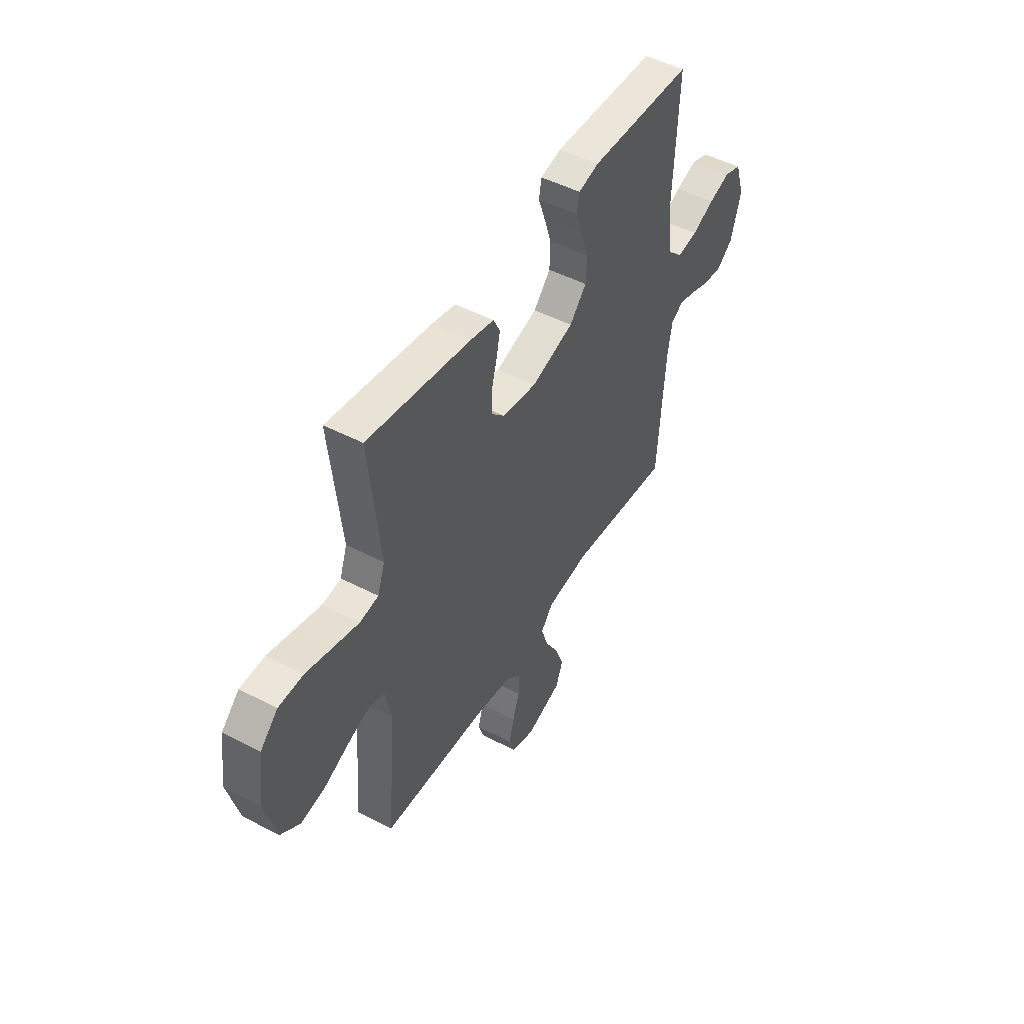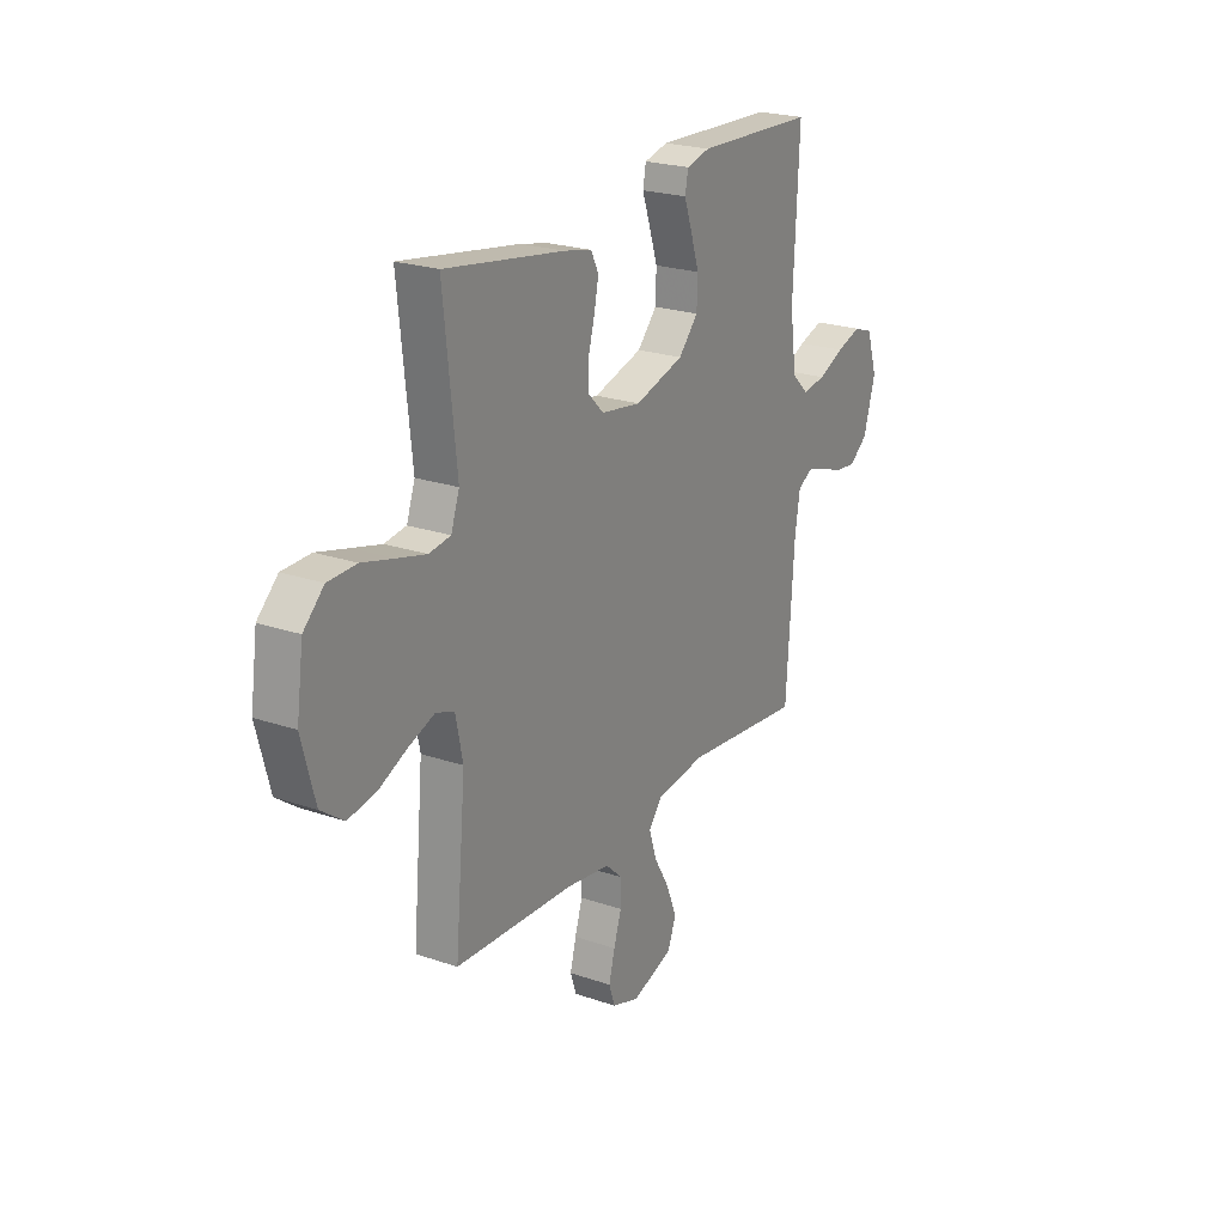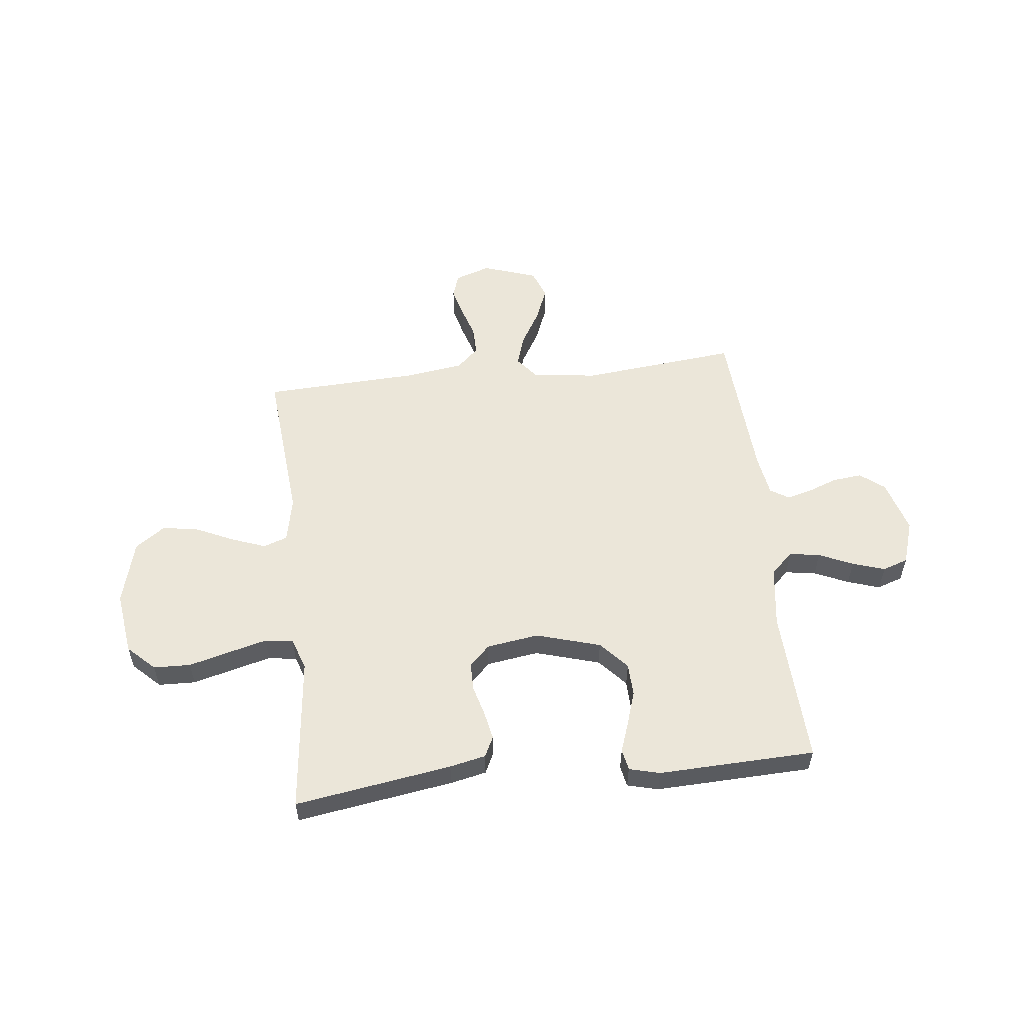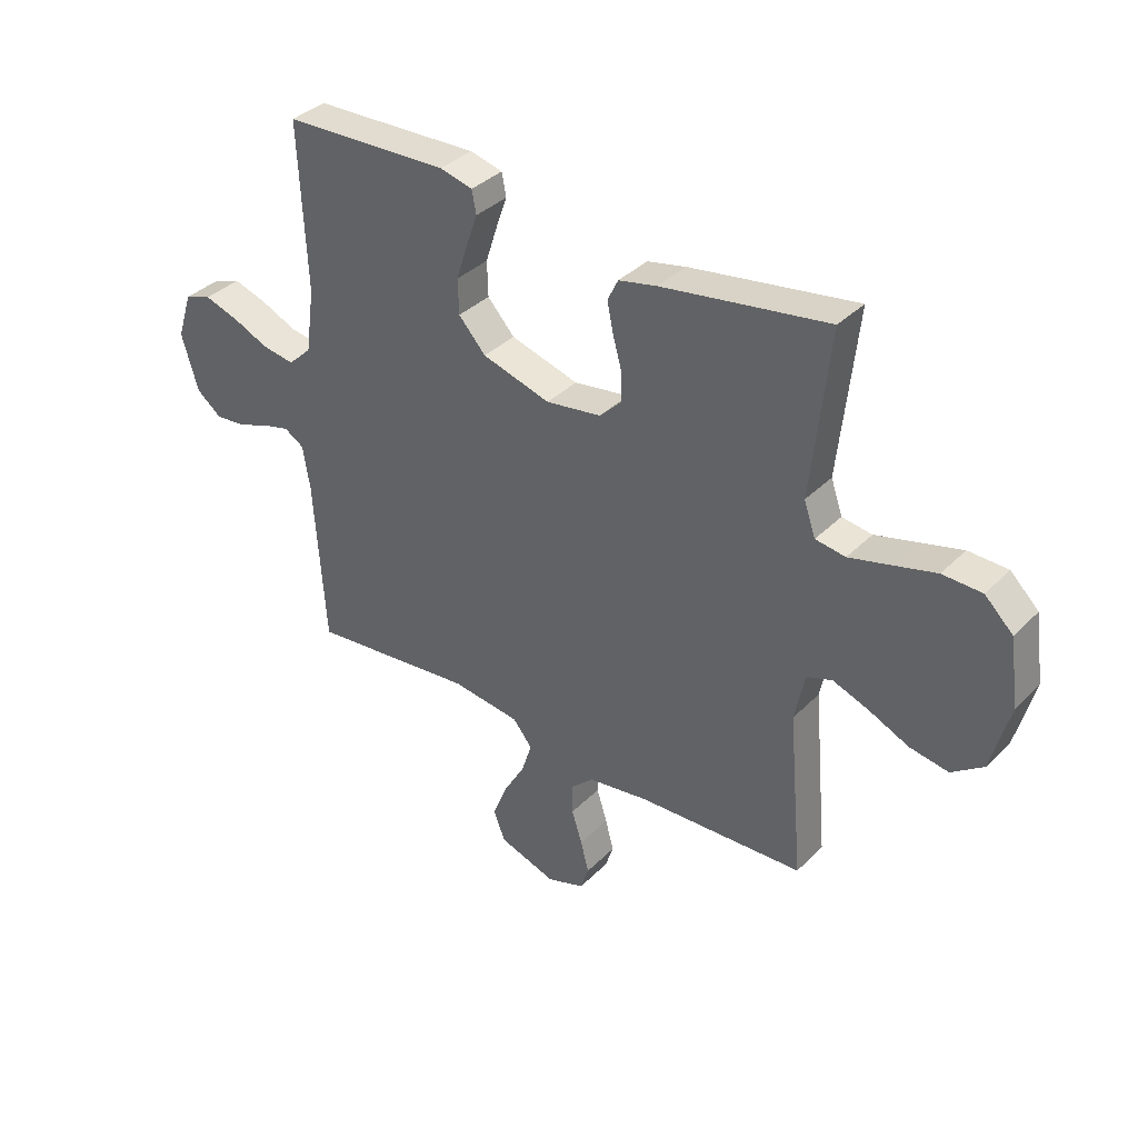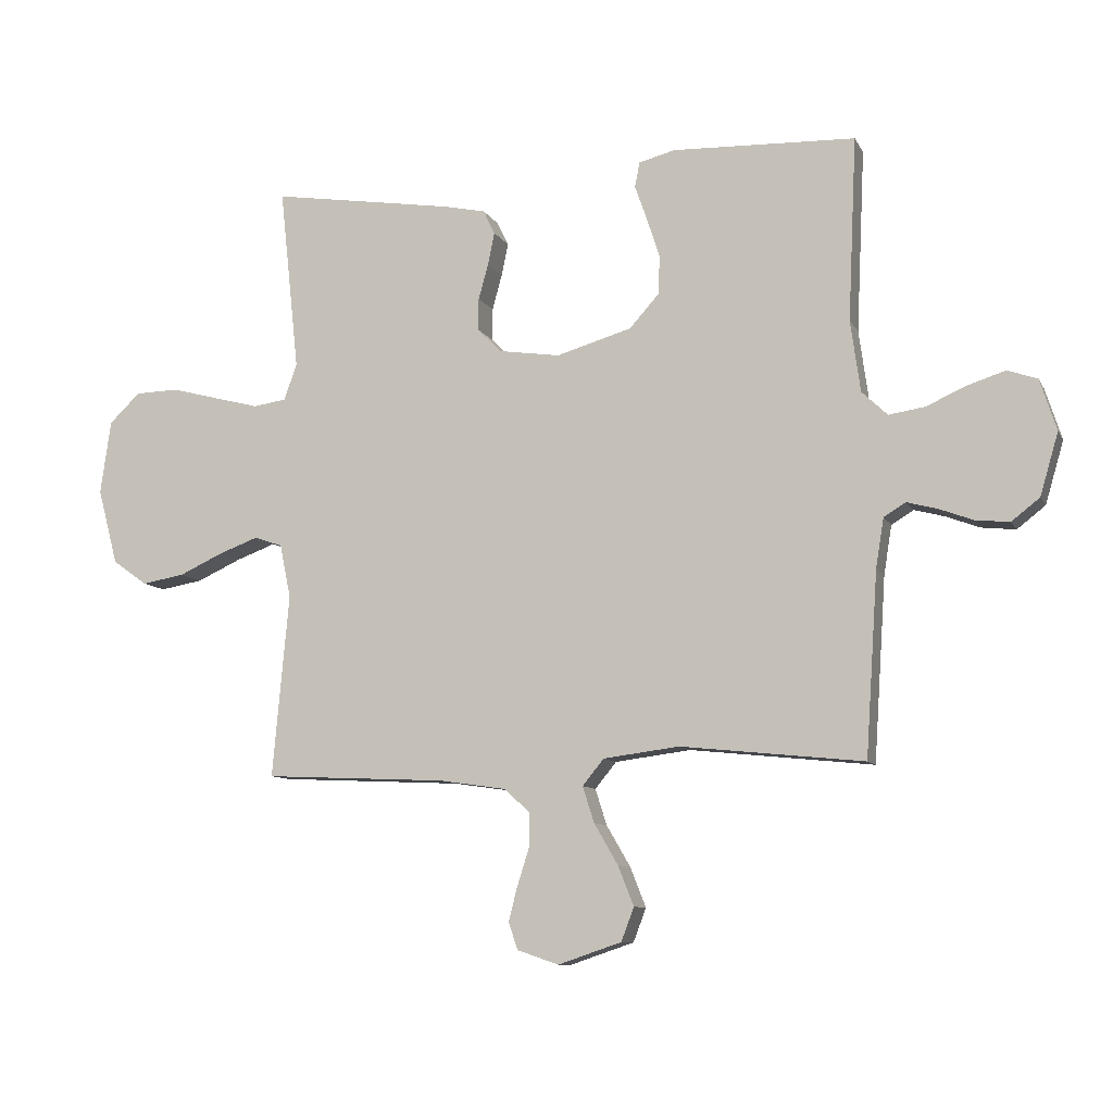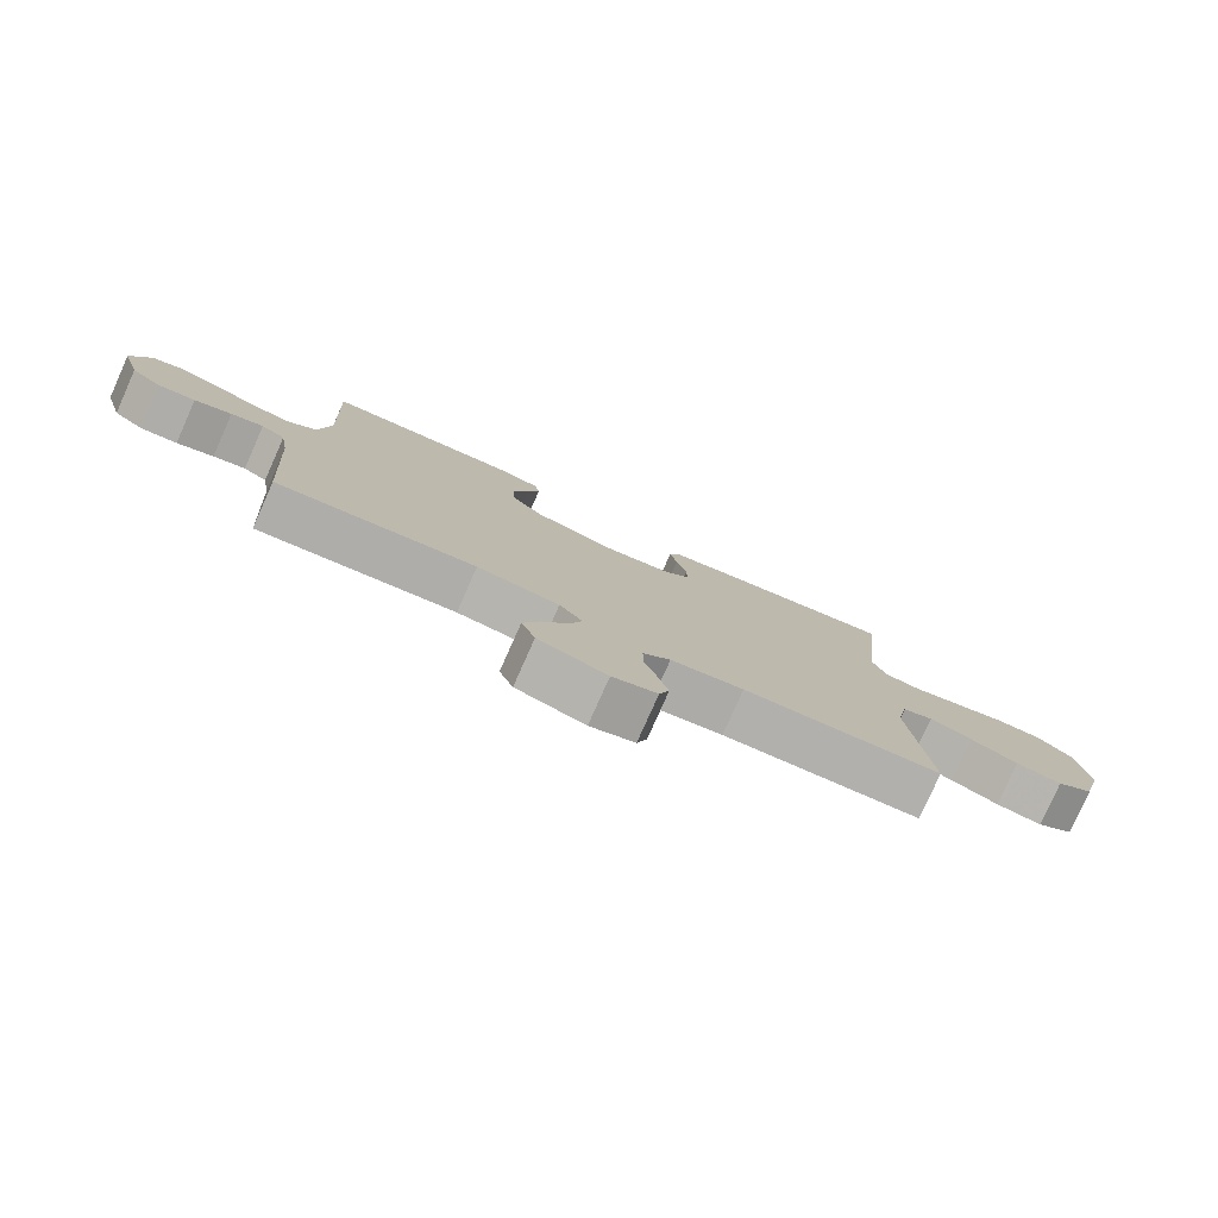
<metadata>
{"format":"obj","ext":"obj","renderer":"f3d","projection":"perspective","resolution":1024,"background":"white","views":[{"elev":48.7,"azim":-59.8,"up":"+Z"},{"elev":22.8,"azim":-59.6,"up":"+Z"},{"elev":55.5,"azim":-6.3,"up":"+Y"},{"elev":36.3,"azim":-141.9,"up":"+Z"},{"elev":-9.3,"azim":17.8,"up":"+Z"},{"elev":-79.4,"azim":156.0,"up":"+Z"}]}
</metadata>
<code>
v -0.5 0.07 -0.5
v -0.473 0.07 -0.2
v -0.491 0.07 -0.112
v -0.537 0.07 -0.096
v -0.602 0.07 -0.12
v -0.674 0.07 -0.153
v -0.744 0.07 -0.165
v -0.801 0.07 -0.124
v -0.834 0.07 0
v -0.817 0.07 0.121
v -0.766 0.07 0.17
v -0.695 0.07 0.172
v -0.616 0.07 0.151
v -0.543 0.07 0.132
v -0.489 0.07 0.14
v -0.468 0.07 0.2
v -0.5 0.07 0.5
v -0.2 0.07 0.453
v -0.131 0.07 0.438
v -0.112 0.07 0.399
v -0.123 0.07 0.345
v -0.139 0.07 0.287
v -0.139 0.07 0.234
v -0.1 0.07 0.195
v 0 0.07 0.18
v 0.123 0.07 0.216
v 0.172 0.07 0.27
v 0.174 0.07 0.333
v 0.153 0.07 0.398
v 0.133 0.07 0.455
v 0.141 0.07 0.496
v 0.2 0.07 0.511
v 0.5 0.07 0.5
v 0.486 0.07 0.2
v 0.502 0.07 0.083
v 0.544 0.07 0.043
v 0.603 0.07 0.052
v 0.668 0.07 0.081
v 0.73 0.07 0.101
v 0.779 0.07 0.084
v 0.806 0.07 0
v 0.776 0.07 -0.102
v 0.73 0.07 -0.138
v 0.674 0.07 -0.132
v 0.618 0.07 -0.111
v 0.569 0.07 -0.098
v 0.533 0.07 -0.12
v 0.52 0.07 -0.2
v 0.5 0.07 -0.5
v 0.2 0.07 -0.469
v 0.076 0.07 -0.485
v 0.041 0.07 -0.528
v 0.06 0.07 -0.587
v 0.099 0.07 -0.654
v 0.125 0.07 -0.719
v 0.104 0.07 -0.774
v 0 0.07 -0.809
v -0.068 0.07 -0.786
v -0.083 0.07 -0.741
v -0.068 0.07 -0.684
v -0.049 0.07 -0.624
v -0.048 0.07 -0.569
v -0.09 0.07 -0.53
v -0.2 0.07 -0.514
v -0.5 0 -0.5
v -0.473 0 -0.2
v -0.491 0 -0.112
v -0.537 0 -0.096
v -0.602 0 -0.12
v -0.674 0 -0.153
v -0.744 0 -0.165
v -0.801 0 -0.124
v -0.834 0 0
v -0.817 0 0.121
v -0.766 0 0.17
v -0.695 0 0.172
v -0.616 0 0.151
v -0.543 0 0.132
v -0.489 0 0.14
v -0.468 0 0.2
v -0.5 0 0.5
v -0.2 0 0.453
v -0.131 0 0.438
v -0.112 0 0.399
v -0.123 0 0.345
v -0.139 0 0.287
v -0.139 0 0.234
v -0.1 0 0.195
v 0 0 0.18
v 0.123 0 0.216
v 0.172 0 0.27
v 0.174 0 0.333
v 0.153 0 0.398
v 0.133 0 0.455
v 0.141 0 0.496
v 0.2 0 0.511
v 0.5 0 0.5
v 0.486 0 0.2
v 0.502 0 0.083
v 0.544 0 0.043
v 0.603 0 0.052
v 0.668 0 0.081
v 0.73 0 0.101
v 0.779 0 0.084
v 0.806 0 0
v 0.776 0 -0.102
v 0.73 0 -0.138
v 0.674 0 -0.132
v 0.618 0 -0.111
v 0.569 0 -0.098
v 0.533 0 -0.12
v 0.52 0 -0.2
v 0.5 0 -0.5
v 0.2 0 -0.469
v 0.076 0 -0.485
v 0.041 0 -0.528
v 0.06 0 -0.587
v 0.099 0 -0.654
v 0.125 0 -0.719
v 0.104 0 -0.774
v 0 0 -0.809
v -0.068 0 -0.786
v -0.083 0 -0.741
v -0.068 0 -0.684
v -0.049 0 -0.624
v -0.048 0 -0.569
v -0.09 0 -0.53
v -0.2 0 -0.514
f 58 59 60 61
f 56 57 58 61
f 56 61 62
f 53 54 55 56
f 52 53 56 62
f 51 52 62 63
f 48 49 50
f 47 48 50 51
f 42 43 44 45
f 42 45 46
f 41 42 46
f 40 41 46
f 37 38 39 40
f 37 40 46 47
f 31 32 33 34
f 29 30 31 34
f 28 29 34 35
f 27 28 35 36
f 19 20 21 22
f 17 18 19 22
f 16 17 22 23
f 15 16 23 24
f 10 11 12 13
f 10 13 14
f 9 10 14
f 5 6 7 8
f 4 5 8 9
f 64 1 2
f 64 2 3
f 63 64 3
f 51 63 3
f 36 37 47 51
f 26 27 36 51
f 25 26 51 3
f 24 25 3 4
f 14 15 24
f 4 9 14 24
f 125 124 123 122
f 125 122 121 120
f 126 125 120
f 120 119 118 117
f 126 120 117 116
f 127 126 116 115
f 114 113 112
f 115 114 112 111
f 109 108 107 106
f 110 109 106
f 110 106 105
f 110 105 104
f 104 103 102 101
f 111 110 104 101
f 98 97 96 95
f 98 95 94 93
f 99 98 93 92
f 100 99 92 91
f 86 85 84 83
f 86 83 82 81
f 87 86 81 80
f 88 87 80 79
f 77 76 75 74
f 78 77 74
f 78 74 73
f 72 71 70 69
f 73 72 69 68
f 66 65 128
f 67 66 128
f 67 128 127
f 67 127 115
f 115 111 101 100
f 115 100 91 90
f 67 115 90 89
f 68 67 89 88
f 88 79 78
f 88 78 73 68
f 1 65 66 2
f 2 66 67 3
f 3 67 68 4
f 4 68 69 5
f 5 69 70 6
f 6 70 71 7
f 7 71 72 8
f 8 72 73 9
f 9 73 74 10
f 10 74 75 11
f 11 75 76 12
f 12 76 77 13
f 13 77 78 14
f 14 78 79 15
f 15 79 80 16
f 16 80 81 17
f 17 81 82 18
f 18 82 83 19
f 19 83 84 20
f 20 84 85 21
f 21 85 86 22
f 22 86 87 23
f 23 87 88 24
f 24 88 89 25
f 25 89 90 26
f 26 90 91 27
f 27 91 92 28
f 28 92 93 29
f 29 93 94 30
f 30 94 95 31
f 31 95 96 32
f 32 96 97 33
f 33 97 98 34
f 34 98 99 35
f 35 99 100 36
f 36 100 101 37
f 37 101 102 38
f 38 102 103 39
f 39 103 104 40
f 40 104 105 41
f 41 105 106 42
f 42 106 107 43
f 43 107 108 44
f 44 108 109 45
f 45 109 110 46
f 46 110 111 47
f 47 111 112 48
f 48 112 113 49
f 49 113 114 50
f 50 114 115 51
f 51 115 116 52
f 52 116 117 53
f 53 117 118 54
f 54 118 119 55
f 55 119 120 56
f 56 120 121 57
f 57 121 122 58
f 58 122 123 59
f 59 123 124 60
f 60 124 125 61
f 61 125 126 62
f 62 126 127 63
f 63 127 128 64
f 64 128 65 1

</code>
